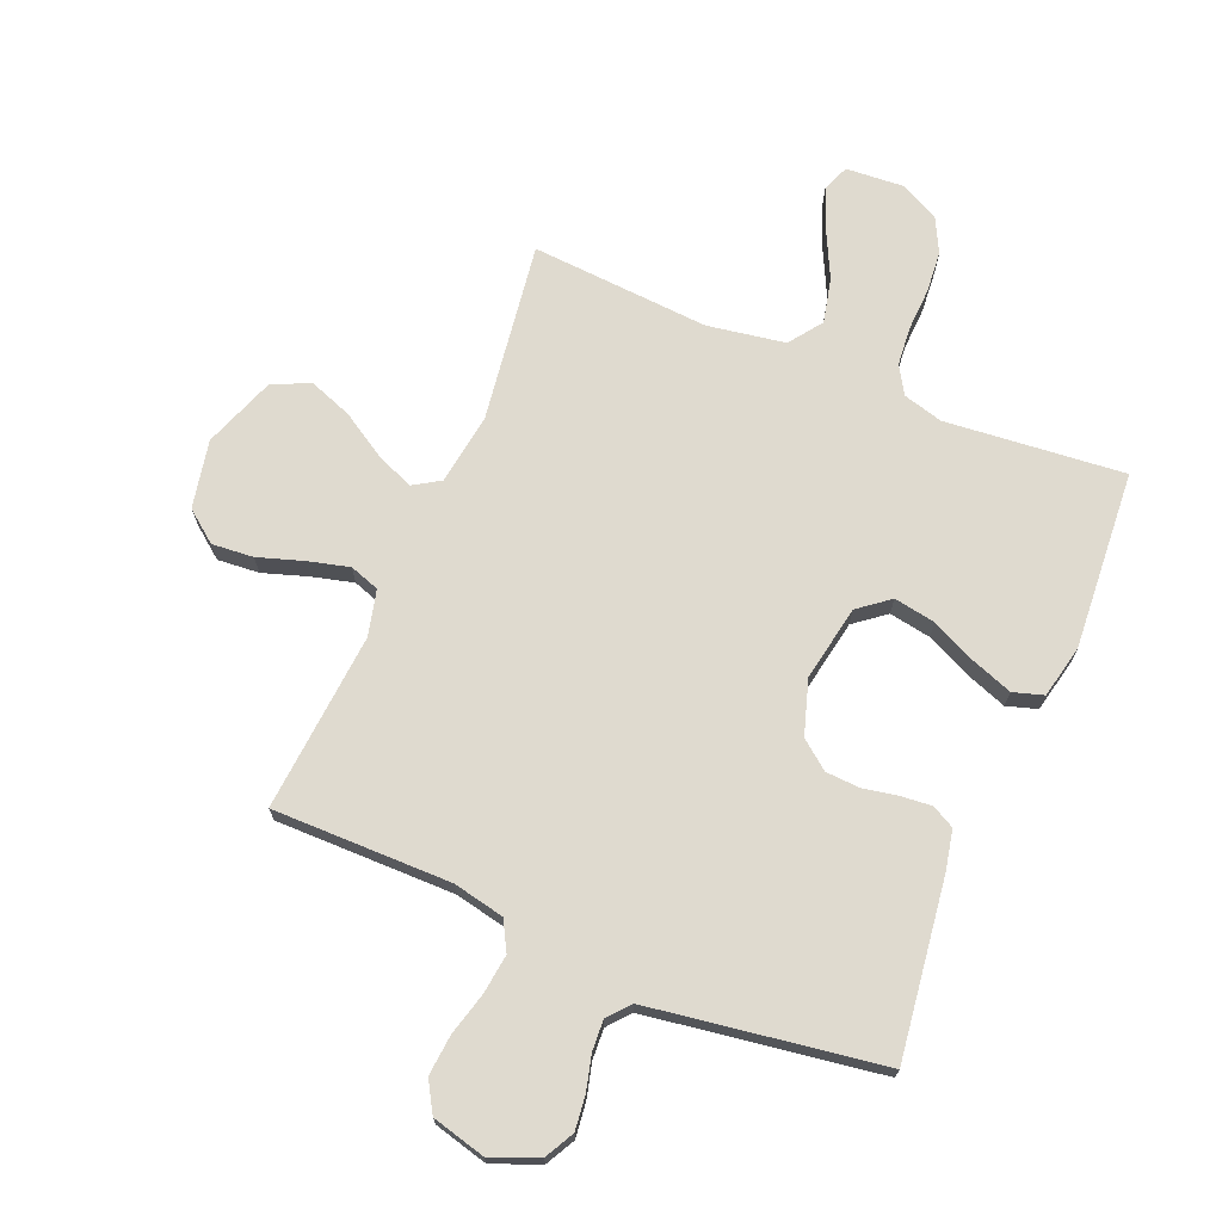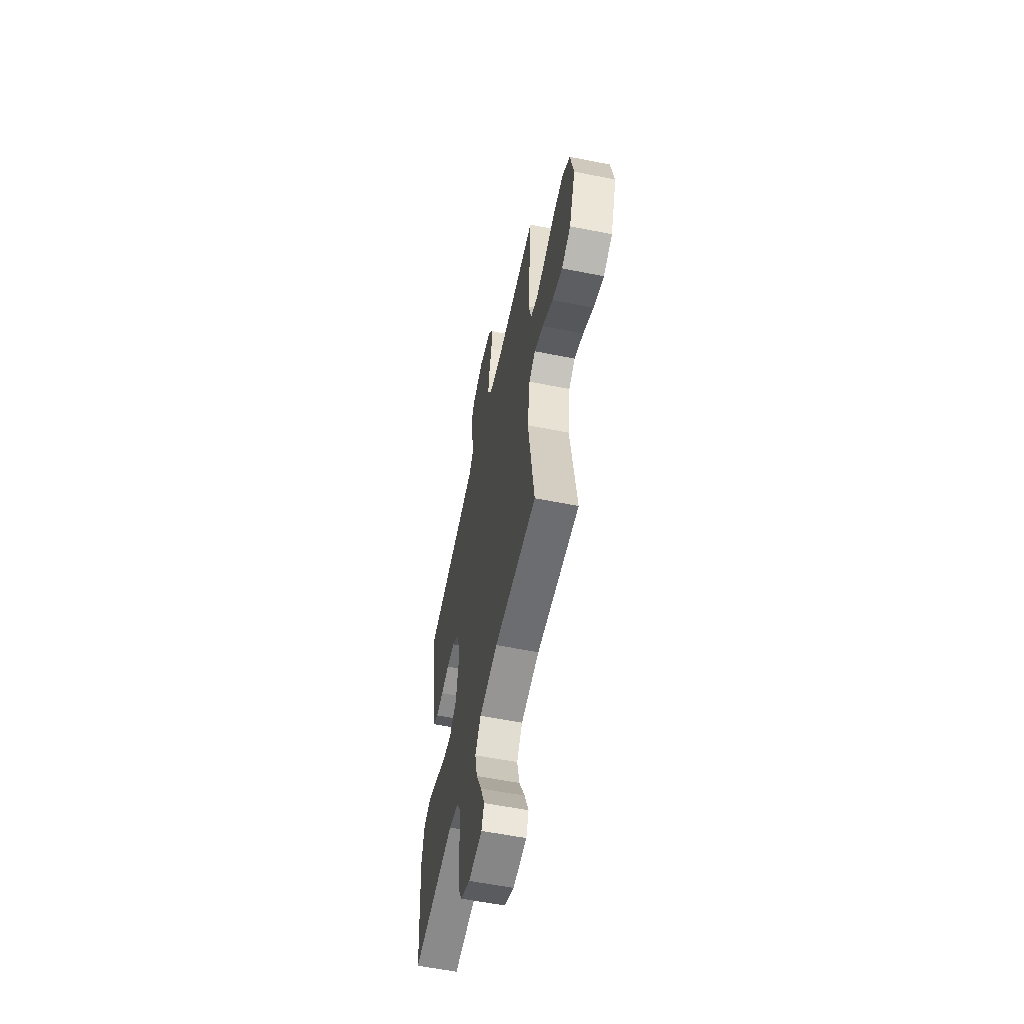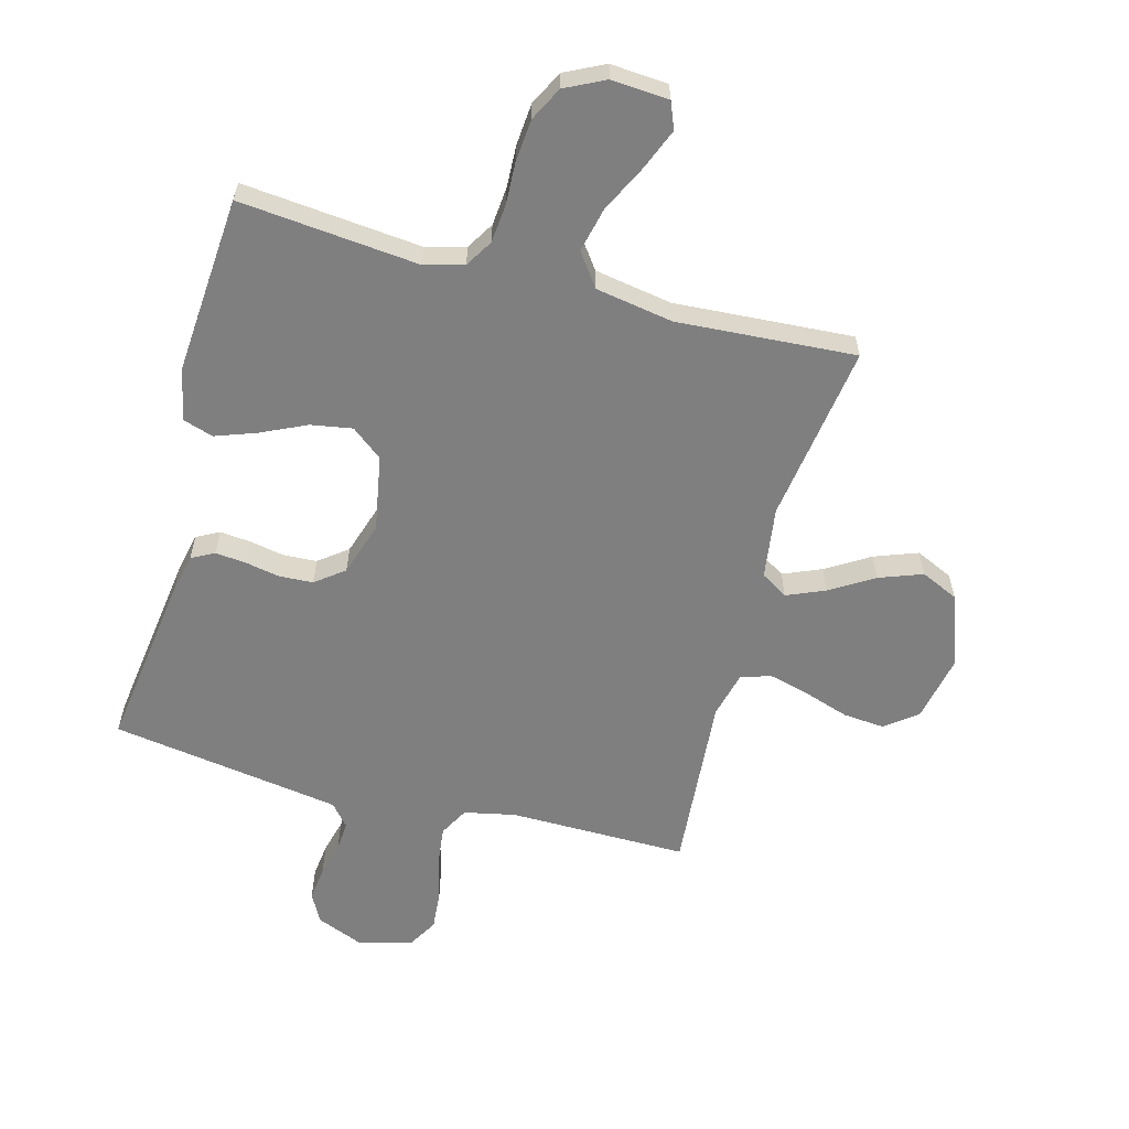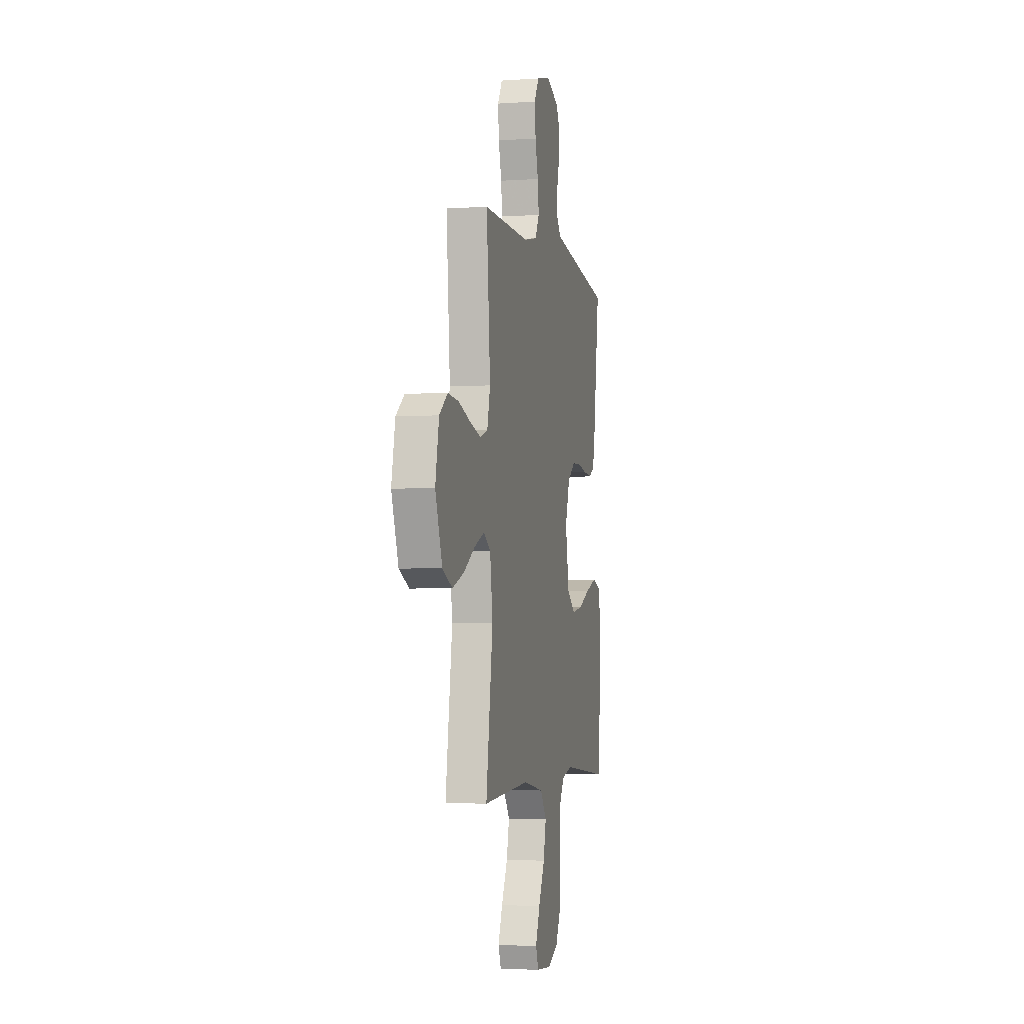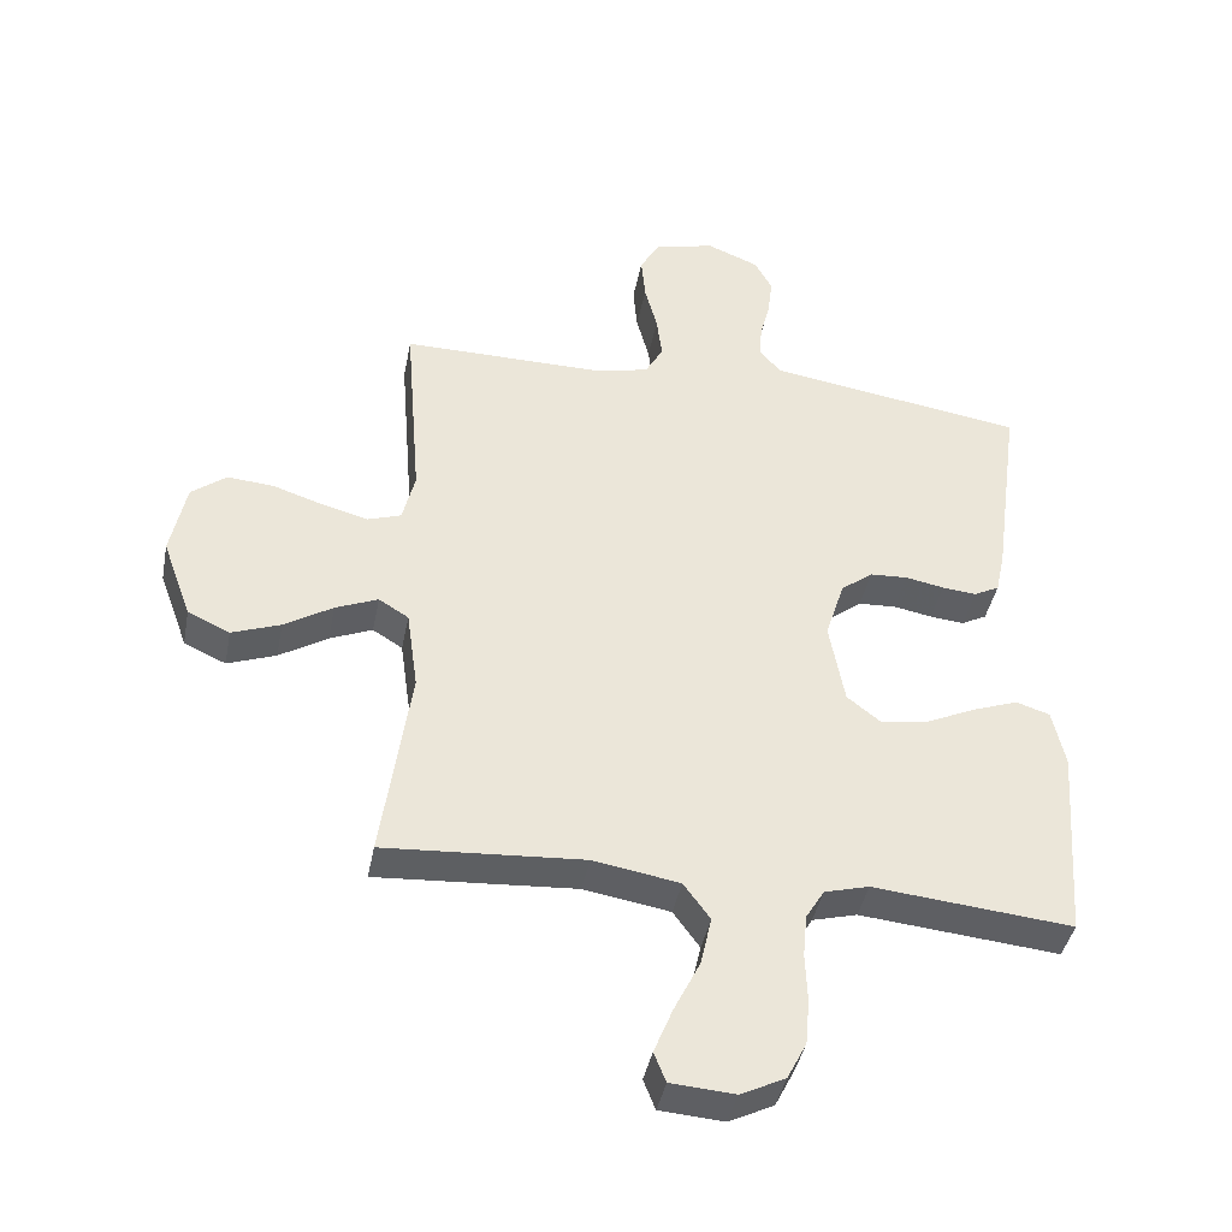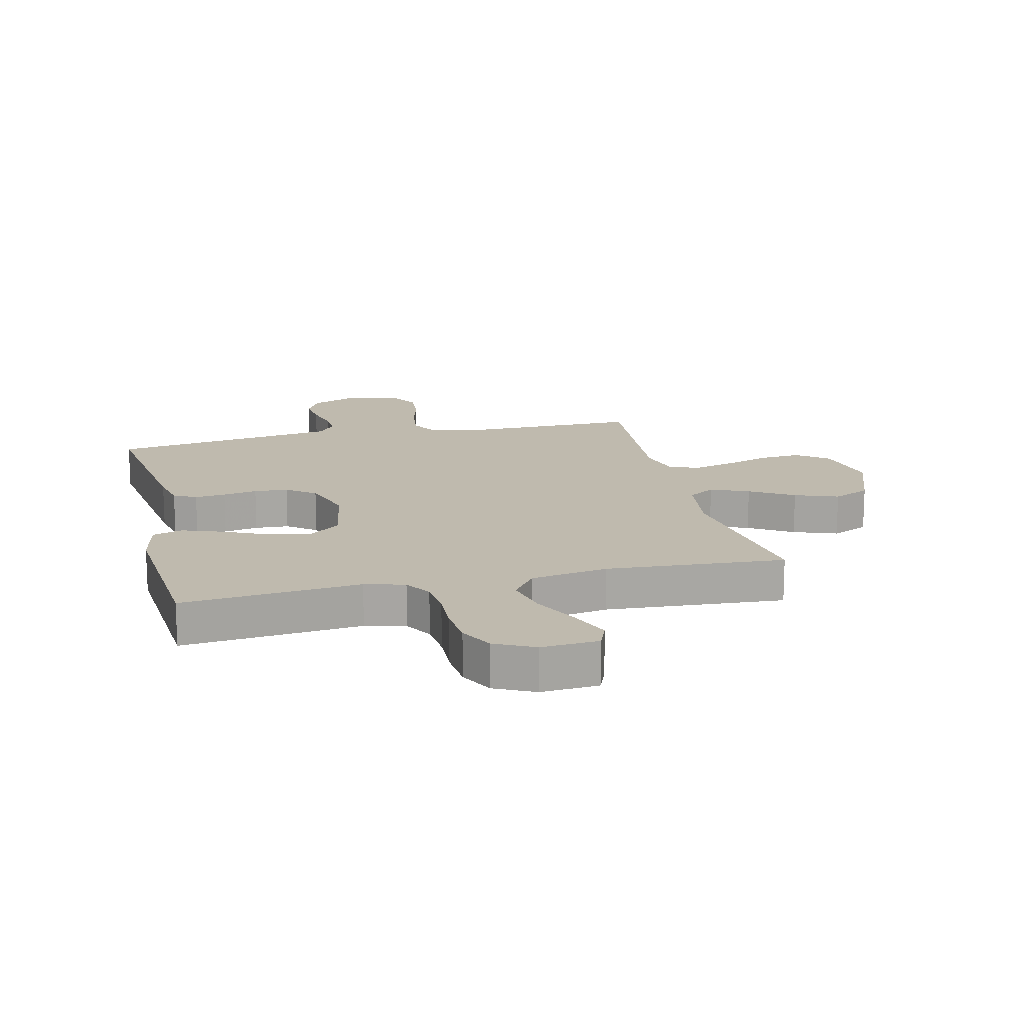
<metadata>
{"format":"obj","ext":"obj","renderer":"f3d","projection":"perspective","resolution":1024,"background":"white","views":[{"elev":70.7,"azim":22.8,"up":"+Y"},{"elev":-57.9,"azim":-101.7,"up":"+Z"},{"elev":-59.7,"azim":164.9,"up":"+Y"},{"elev":-3.7,"azim":-77.1,"up":"+Z"},{"elev":-41.2,"azim":-10.9,"up":"+Z"},{"elev":15.8,"azim":166.7,"up":"+Y"}]}
</metadata>
<code>
v -0.5 0.07 0.5
v -0.2 0.07 0.498
v -0.114 0.07 0.516
v -0.087 0.07 0.565
v -0.095 0.07 0.631
v -0.114 0.07 0.703
v -0.12 0.07 0.771
v -0.09 0.07 0.822
v 0 0.07 0.845
v 0.079 0.07 0.813
v 0.105 0.07 0.764
v 0.098 0.07 0.706
v 0.083 0.07 0.648
v 0.08 0.07 0.597
v 0.111 0.07 0.56
v 0.2 0.07 0.546
v 0.5 0.07 0.5
v 0.459 0.07 0.2
v 0.445 0.07 0.135
v 0.407 0.07 0.115
v 0.355 0.07 0.12
v 0.297 0.07 0.131
v 0.24 0.07 0.128
v 0.192 0.07 0.091
v 0.163 0.07 0
v 0.186 0.07 -0.127
v 0.238 0.07 -0.168
v 0.308 0.07 -0.156
v 0.383 0.07 -0.121
v 0.452 0.07 -0.096
v 0.503 0.07 -0.112
v 0.522 0.07 -0.2
v 0.5 0.07 -0.5
v 0.2 0.07 -0.471
v 0.133 0.07 -0.489
v 0.105 0.07 -0.535
v 0.099 0.07 -0.6
v 0.102 0.07 -0.672
v 0.096 0.07 -0.742
v 0.067 0.07 -0.799
v 0 0.07 -0.832
v -0.096 0.07 -0.825
v -0.114 0.07 -0.78
v -0.086 0.07 -0.711
v -0.047 0.07 -0.632
v -0.03 0.07 -0.557
v -0.07 0.07 -0.502
v -0.2 0.07 -0.48
v -0.5 0.07 -0.5
v -0.457 0.07 -0.2
v -0.474 0.07 -0.079
v -0.519 0.07 -0.051
v -0.583 0.07 -0.078
v -0.656 0.07 -0.123
v -0.729 0.07 -0.15
v -0.792 0.07 -0.121
v -0.836 0.07 0
v -0.813 0.07 0.114
v -0.76 0.07 0.155
v -0.69 0.07 0.149
v -0.614 0.07 0.124
v -0.545 0.07 0.106
v -0.495 0.07 0.123
v -0.476 0.07 0.2
v -0.5 0 0.5
v -0.2 0 0.498
v -0.114 0 0.516
v -0.087 0 0.565
v -0.095 0 0.631
v -0.114 0 0.703
v -0.12 0 0.771
v -0.09 0 0.822
v 0 0 0.845
v 0.079 0 0.813
v 0.105 0 0.764
v 0.098 0 0.706
v 0.083 0 0.648
v 0.08 0 0.597
v 0.111 0 0.56
v 0.2 0 0.546
v 0.5 0 0.5
v 0.459 0 0.2
v 0.445 0 0.135
v 0.407 0 0.115
v 0.355 0 0.12
v 0.297 0 0.131
v 0.24 0 0.128
v 0.192 0 0.091
v 0.163 0 0
v 0.186 0 -0.127
v 0.238 0 -0.168
v 0.308 0 -0.156
v 0.383 0 -0.121
v 0.452 0 -0.096
v 0.503 0 -0.112
v 0.522 0 -0.2
v 0.5 0 -0.5
v 0.2 0 -0.471
v 0.133 0 -0.489
v 0.105 0 -0.535
v 0.099 0 -0.6
v 0.102 0 -0.672
v 0.096 0 -0.742
v 0.067 0 -0.799
v 0 0 -0.832
v -0.096 0 -0.825
v -0.114 0 -0.78
v -0.086 0 -0.711
v -0.047 0 -0.632
v -0.03 0 -0.557
v -0.07 0 -0.502
v -0.2 0 -0.48
v -0.5 0 -0.5
v -0.457 0 -0.2
v -0.474 0 -0.079
v -0.519 0 -0.051
v -0.583 0 -0.078
v -0.656 0 -0.123
v -0.729 0 -0.15
v -0.792 0 -0.121
v -0.836 0 0
v -0.813 0 0.114
v -0.76 0 0.155
v -0.69 0 0.149
v -0.614 0 0.124
v -0.545 0 0.106
v -0.495 0 0.123
v -0.476 0 0.2
f 59 60 61
f 58 59 61
f 57 58 61
f 56 57 61
f 55 56 61
f 54 55 61
f 53 54 61
f 52 53 61 62
f 51 52 62 63
f 48 49 50
f 51 63 64
f 50 51 64
f 48 50 64
f 47 48 64
f 43 44 45
f 42 43 45
f 41 42 45
f 40 41 45
f 39 40 45
f 38 39 45
f 37 38 45
f 36 37 45 46
f 64 1 2
f 47 64 2
f 46 47 2
f 36 46 2
f 35 36 2
f 32 33 34
f 31 32 34
f 30 31 34
f 29 30 34
f 28 29 34
f 20 21 22
f 19 20 22
f 18 19 22
f 17 18 22
f 16 17 22
f 15 16 22 23
f 14 15 23 24
f 11 12 13
f 10 11 13
f 9 10 13
f 8 9 13
f 7 8 13
f 6 7 13
f 5 6 13
f 4 5 13 14
f 14 24 25
f 4 14 25
f 3 4 25
f 27 28 34 35
f 26 27 35
f 25 26 35
f 3 25 35
f 2 3 35
f 125 124 123
f 125 123 122
f 125 122 121
f 125 121 120
f 125 120 119
f 125 119 118
f 125 118 117
f 126 125 117 116
f 127 126 116 115
f 114 113 112
f 128 127 115
f 128 115 114
f 128 114 112
f 128 112 111
f 109 108 107
f 109 107 106
f 109 106 105
f 109 105 104
f 109 104 103
f 109 103 102
f 109 102 101
f 110 109 101 100
f 66 65 128
f 66 128 111
f 66 111 110
f 66 110 100
f 66 100 99
f 98 97 96
f 98 96 95
f 98 95 94
f 98 94 93
f 98 93 92
f 86 85 84
f 86 84 83
f 86 83 82
f 86 82 81
f 86 81 80
f 87 86 80 79
f 88 87 79 78
f 77 76 75
f 77 75 74
f 77 74 73
f 77 73 72
f 77 72 71
f 77 71 70
f 77 70 69
f 78 77 69 68
f 89 88 78
f 89 78 68
f 89 68 67
f 99 98 92 91
f 99 91 90
f 99 90 89
f 99 89 67
f 99 67 66
f 1 65 66 2
f 2 66 67 3
f 3 67 68 4
f 4 68 69 5
f 5 69 70 6
f 6 70 71 7
f 7 71 72 8
f 8 72 73 9
f 9 73 74 10
f 10 74 75 11
f 11 75 76 12
f 12 76 77 13
f 13 77 78 14
f 14 78 79 15
f 15 79 80 16
f 16 80 81 17
f 17 81 82 18
f 18 82 83 19
f 19 83 84 20
f 20 84 85 21
f 21 85 86 22
f 22 86 87 23
f 23 87 88 24
f 24 88 89 25
f 25 89 90 26
f 26 90 91 27
f 27 91 92 28
f 28 92 93 29
f 29 93 94 30
f 30 94 95 31
f 31 95 96 32
f 32 96 97 33
f 33 97 98 34
f 34 98 99 35
f 35 99 100 36
f 36 100 101 37
f 37 101 102 38
f 38 102 103 39
f 39 103 104 40
f 40 104 105 41
f 41 105 106 42
f 42 106 107 43
f 43 107 108 44
f 44 108 109 45
f 45 109 110 46
f 46 110 111 47
f 47 111 112 48
f 48 112 113 49
f 49 113 114 50
f 50 114 115 51
f 51 115 116 52
f 52 116 117 53
f 53 117 118 54
f 54 118 119 55
f 55 119 120 56
f 56 120 121 57
f 57 121 122 58
f 58 122 123 59
f 59 123 124 60
f 60 124 125 61
f 61 125 126 62
f 62 126 127 63
f 63 127 128 64
f 64 128 65 1

</code>
